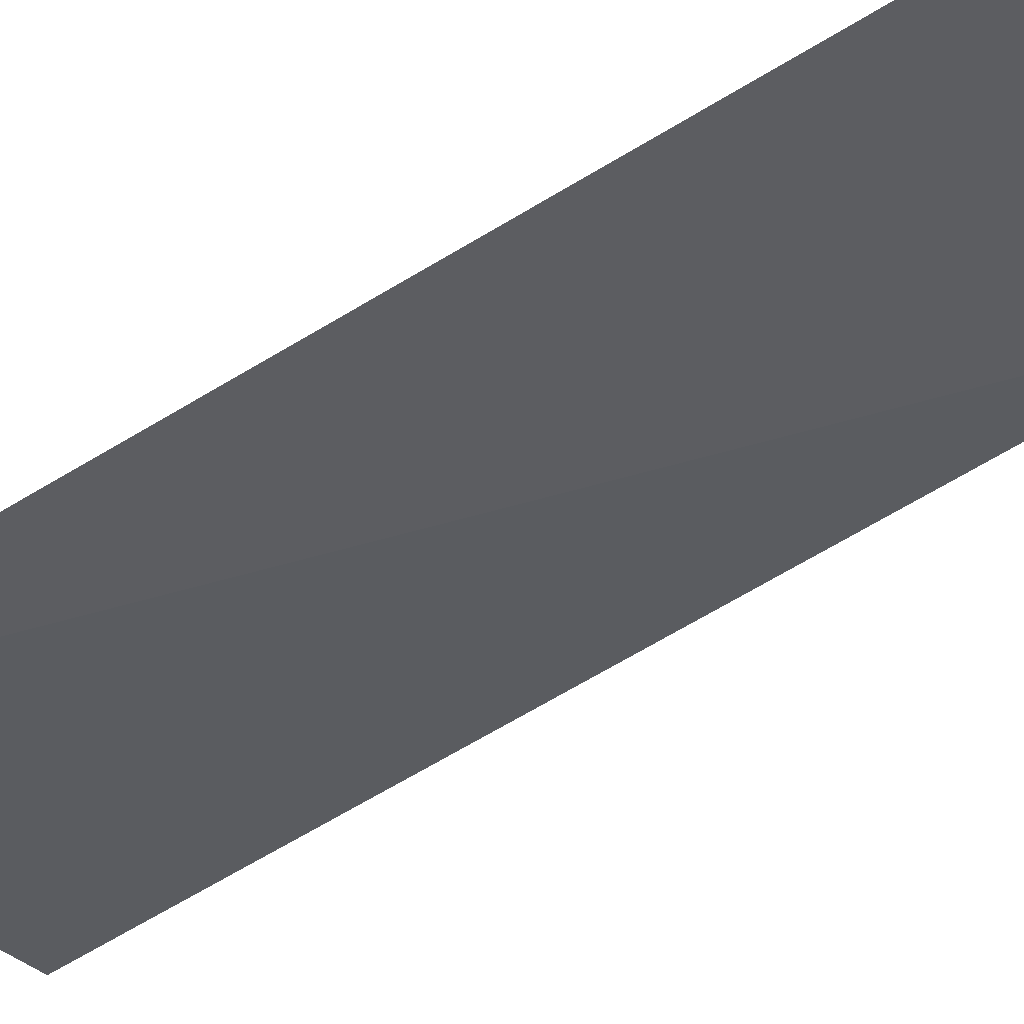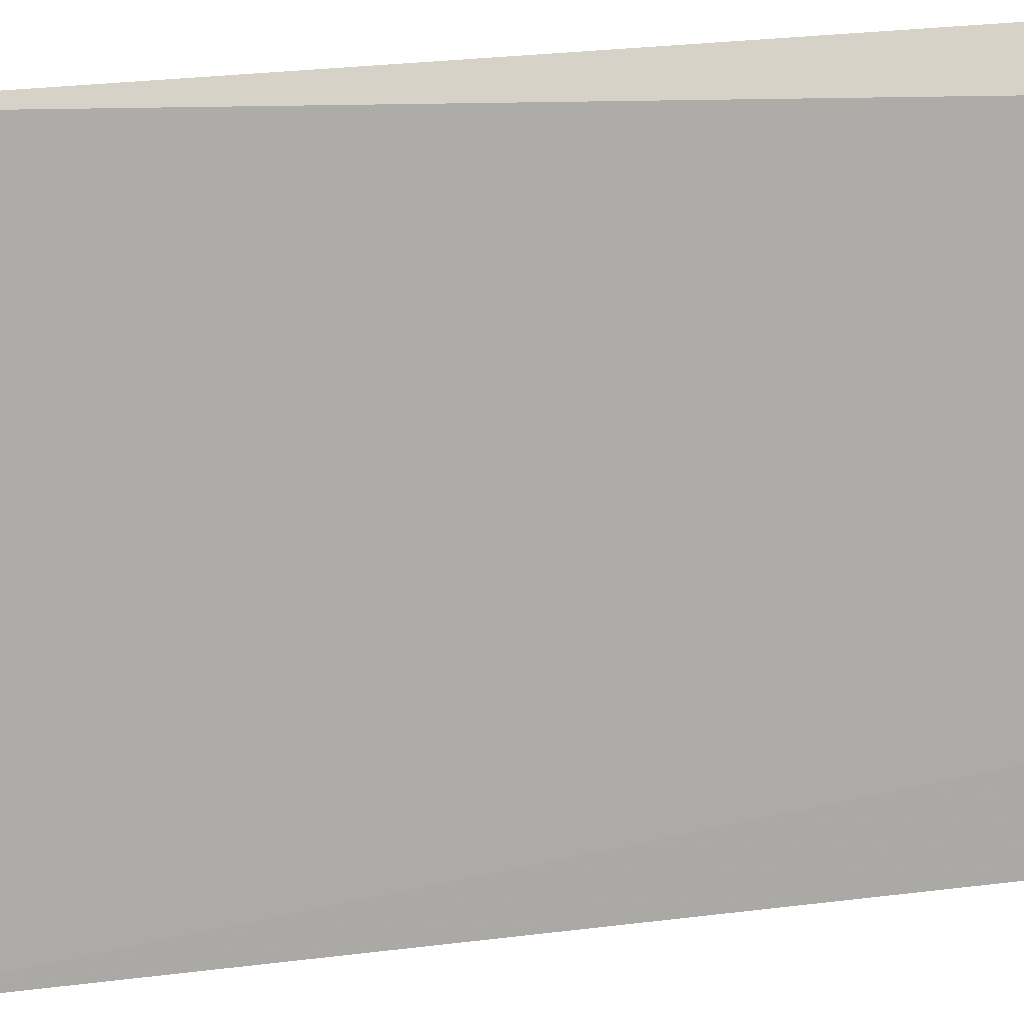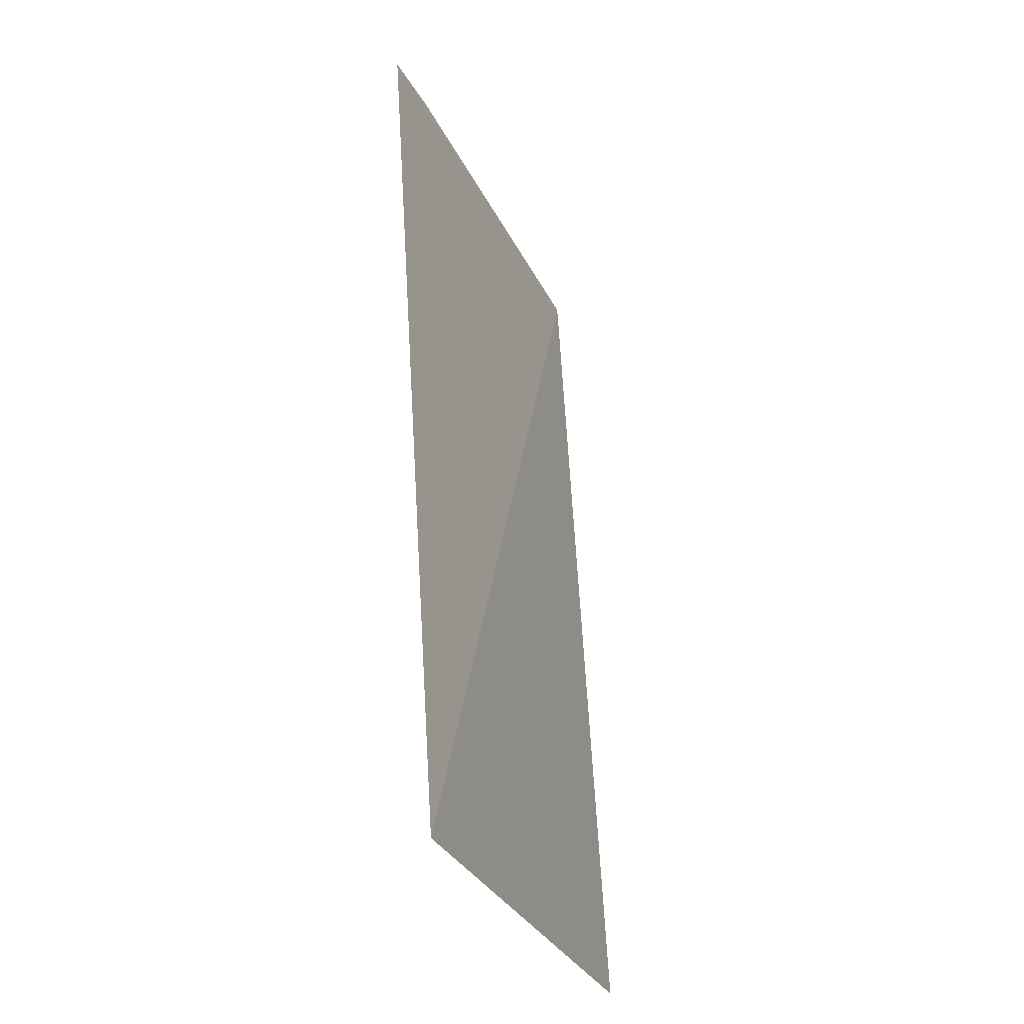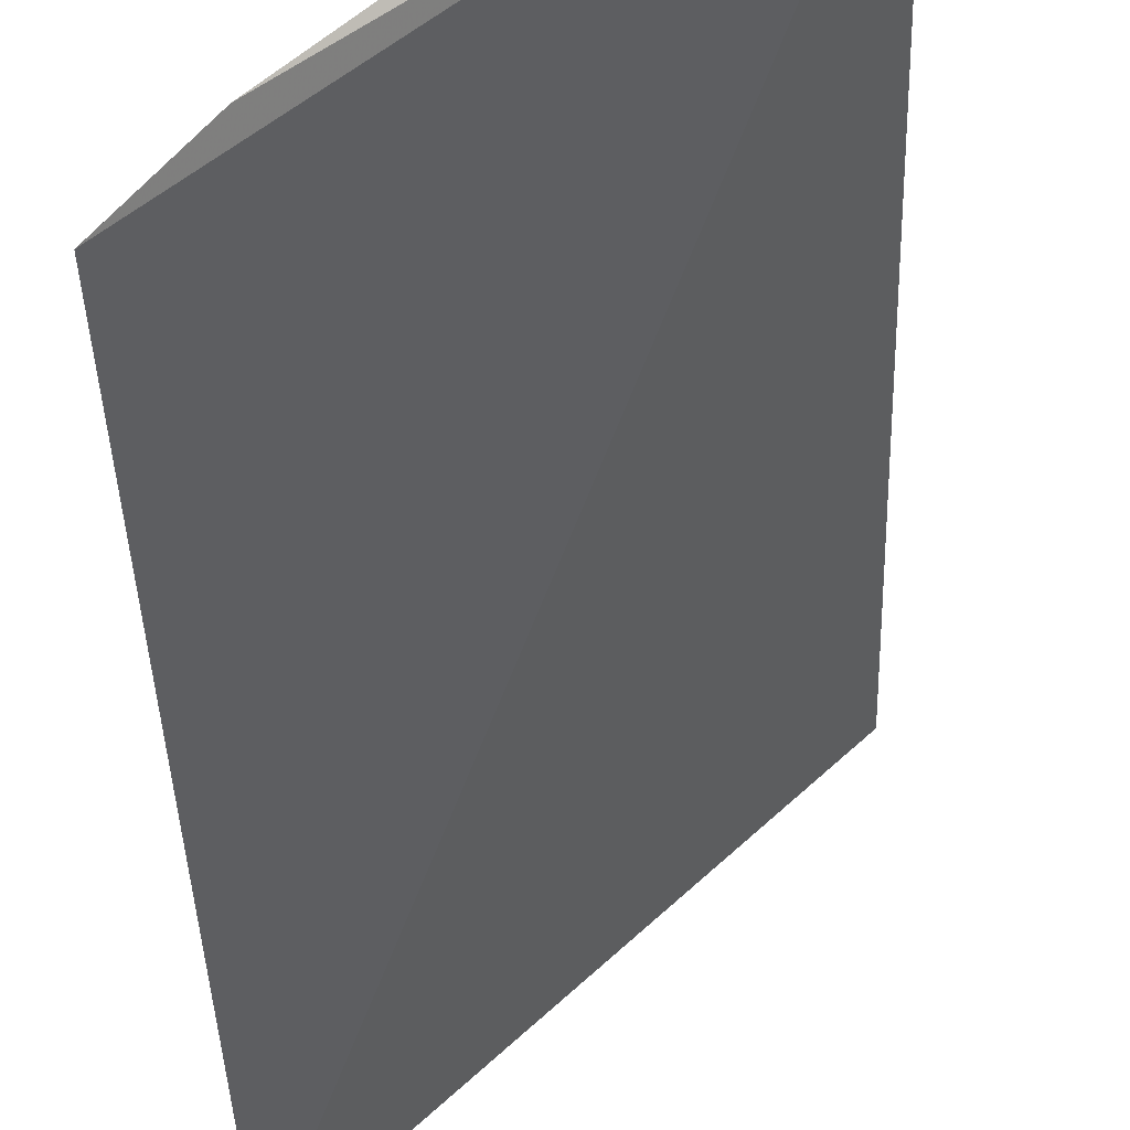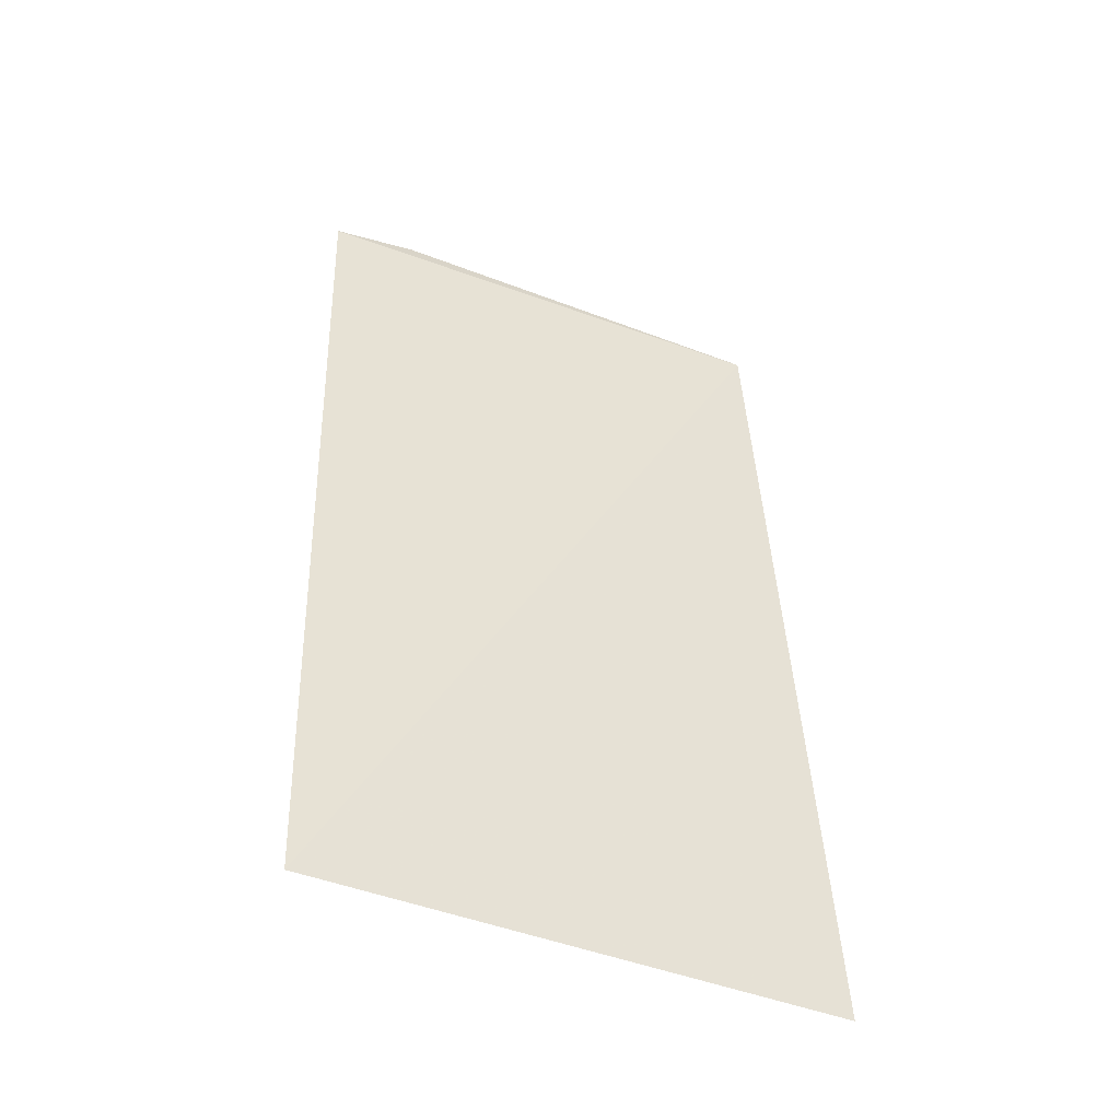
<metadata>
{"format":"obj","ext":"obj","renderer":"f3d","projection":"perspective","resolution":1024,"background":"white","views":[{"elev":-69.8,"azim":117.3,"up":"+Z"},{"elev":59.0,"azim":81.7,"up":"+Z"},{"elev":-29.1,"azim":154.0,"up":"+Y"},{"elev":-34.4,"azim":178.7,"up":"+Z"},{"elev":-43.2,"azim":-161.1,"up":"+Y"}]}
</metadata>
<code>
v -0.07106 0.01666 0.1
v -0.06329 -0.004544 0.09106
v -0.07234 -0.004544 0.1
v -0.06229 0.01672 0.09205
v -0.06376 0.01715 0.09359
v -0.06988 0.01717 0.09959
f 1 2 3
f 2 1 4
f 5 3 2
f 5 2 4
f 5 4 1
f 6 5 1
f 6 1 3
f 6 3 5

</code>
